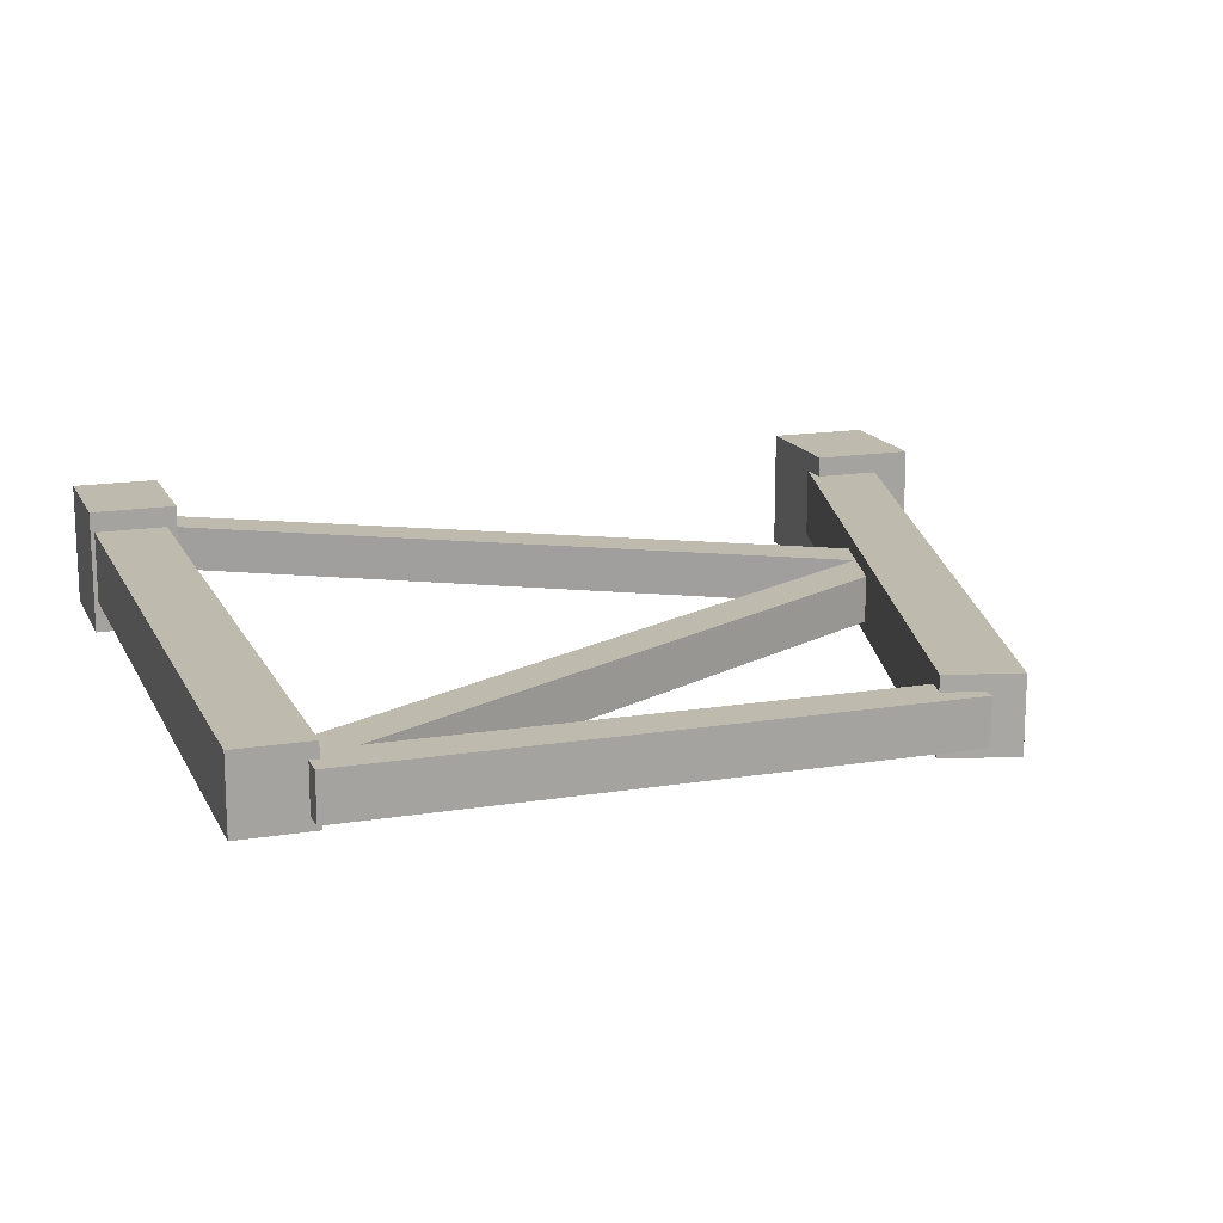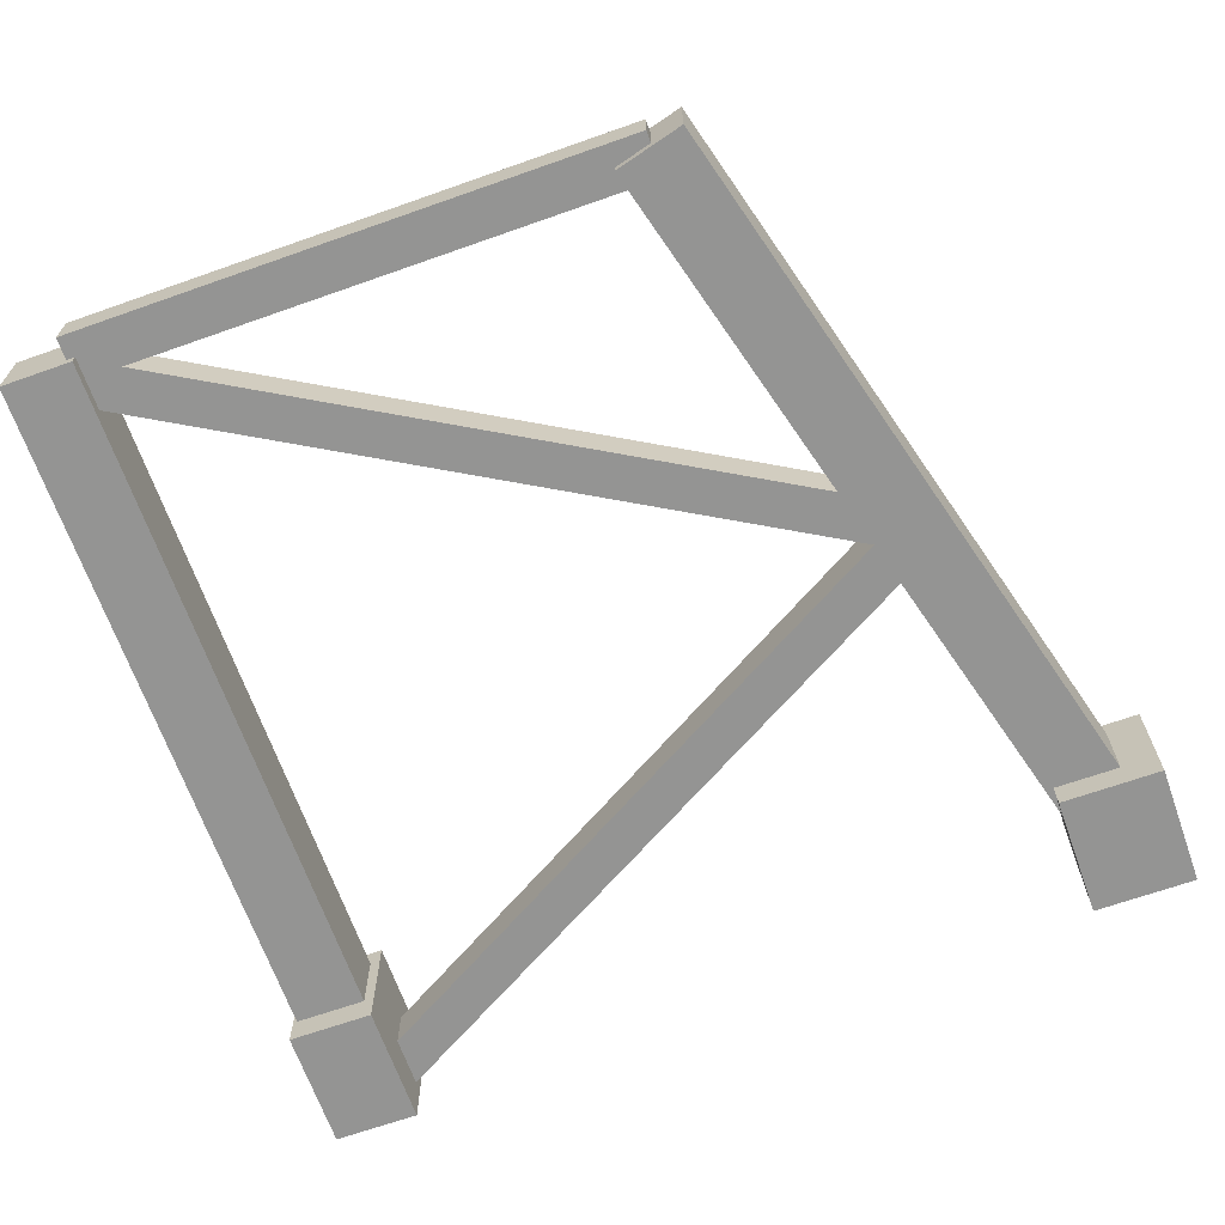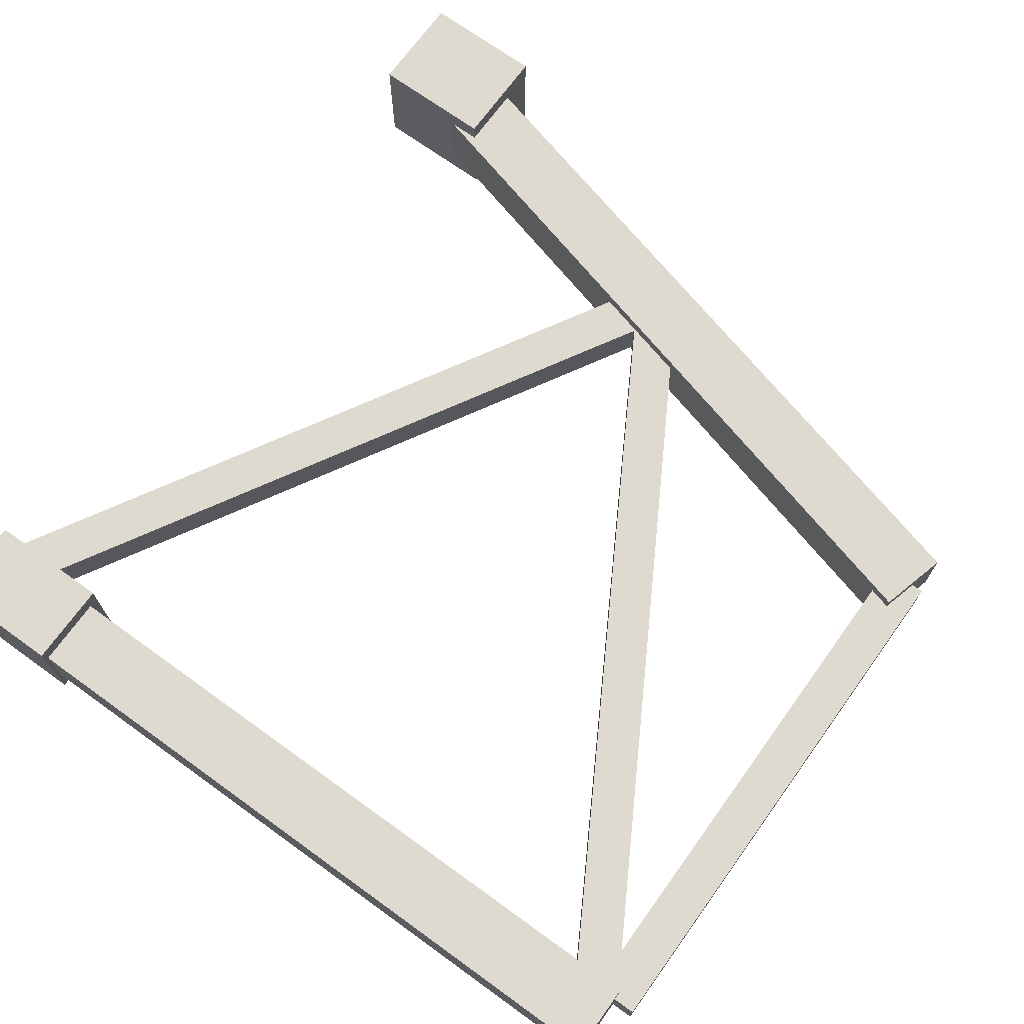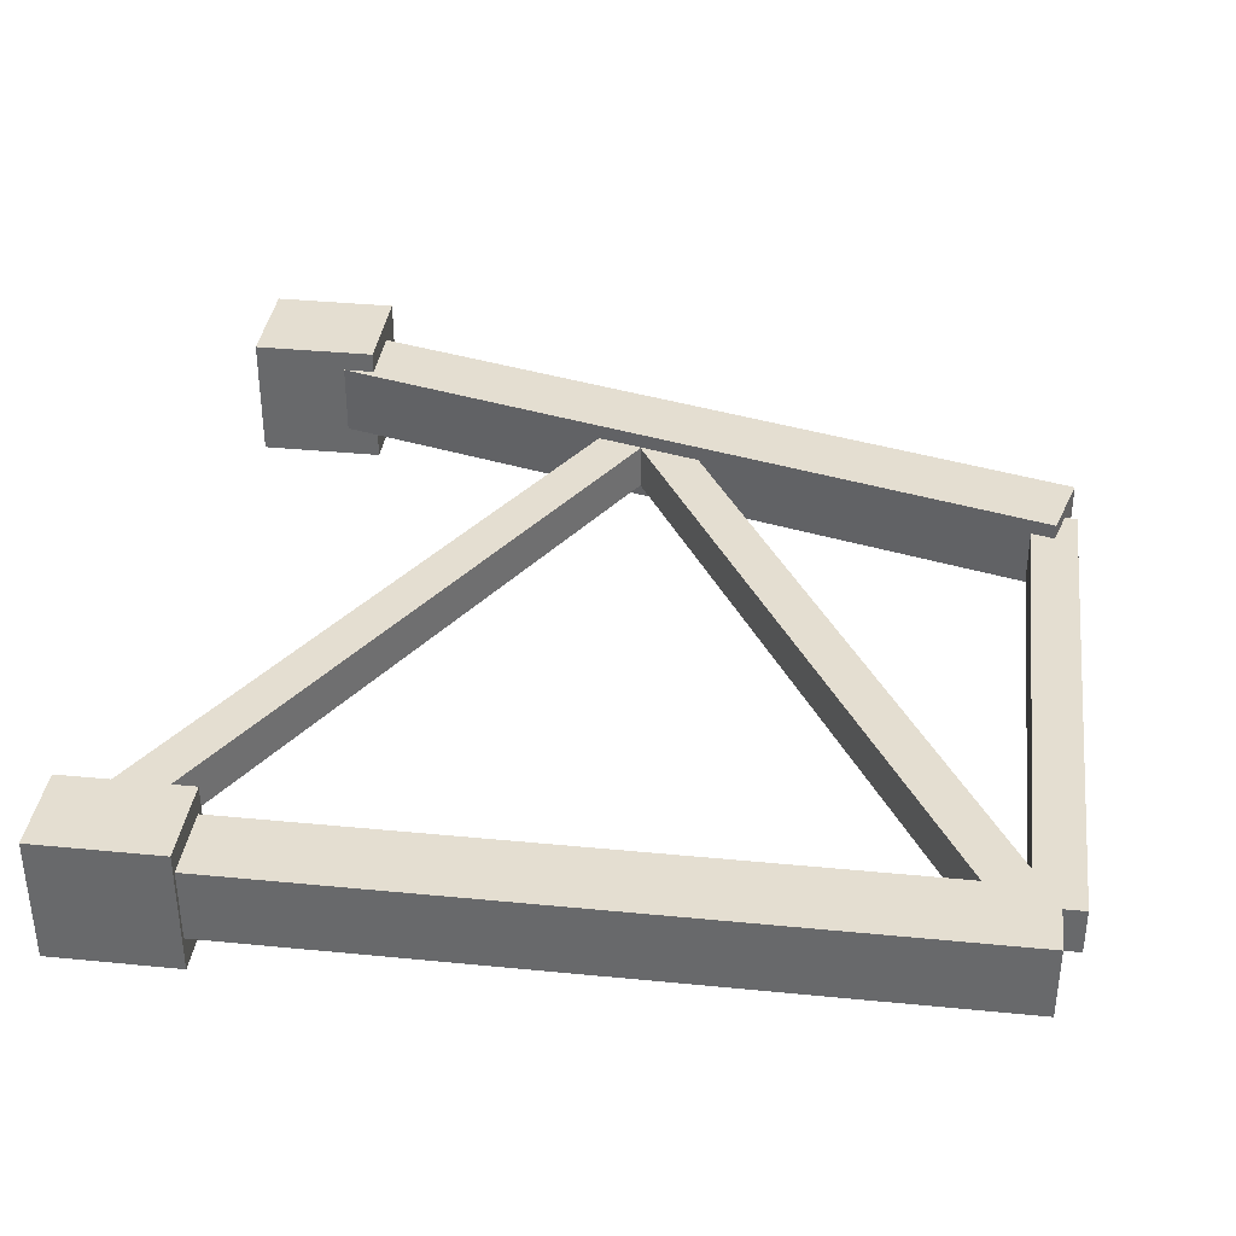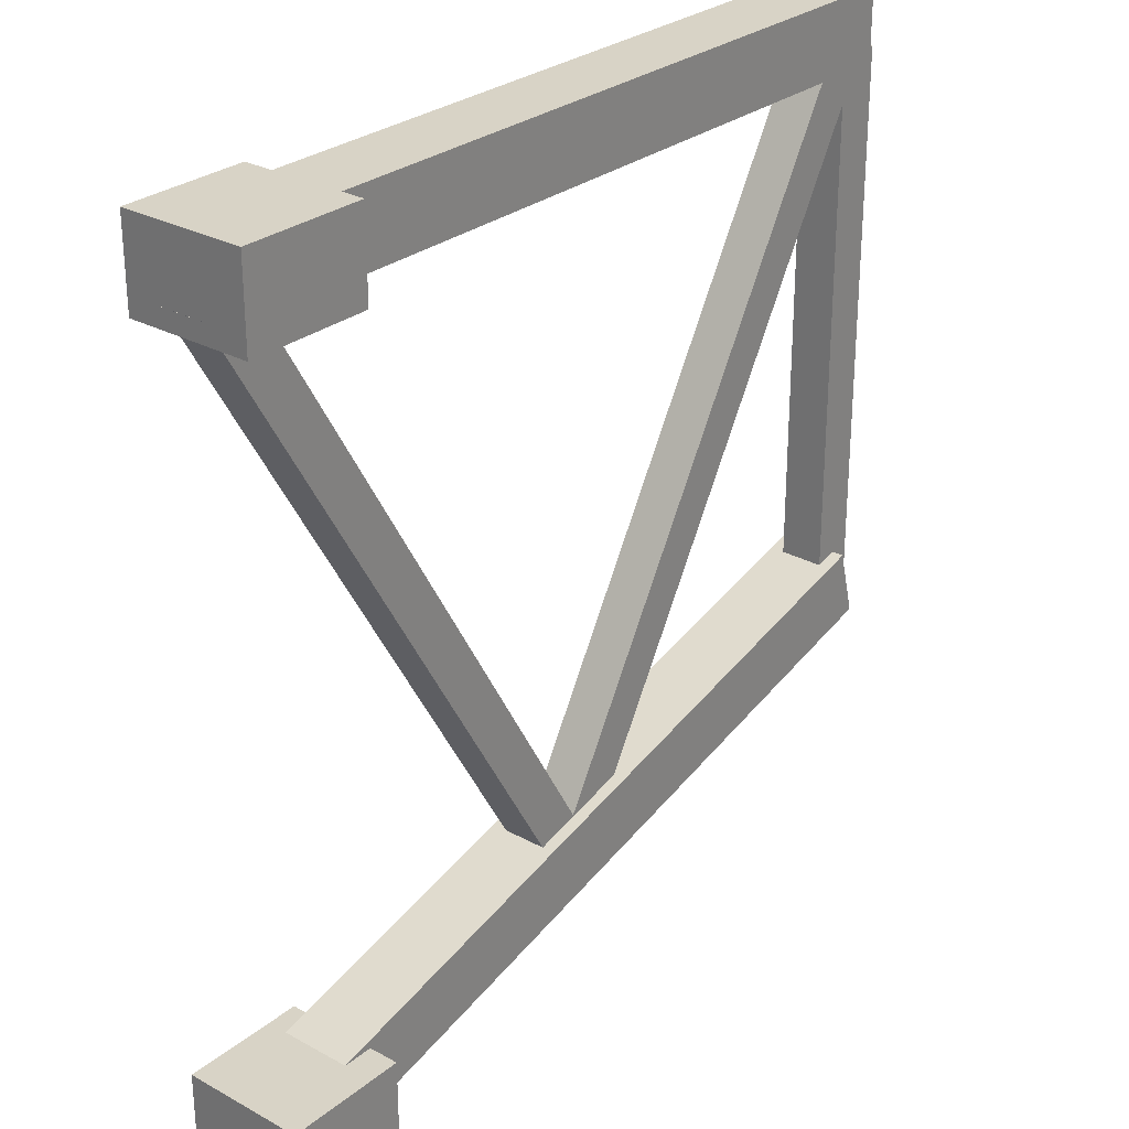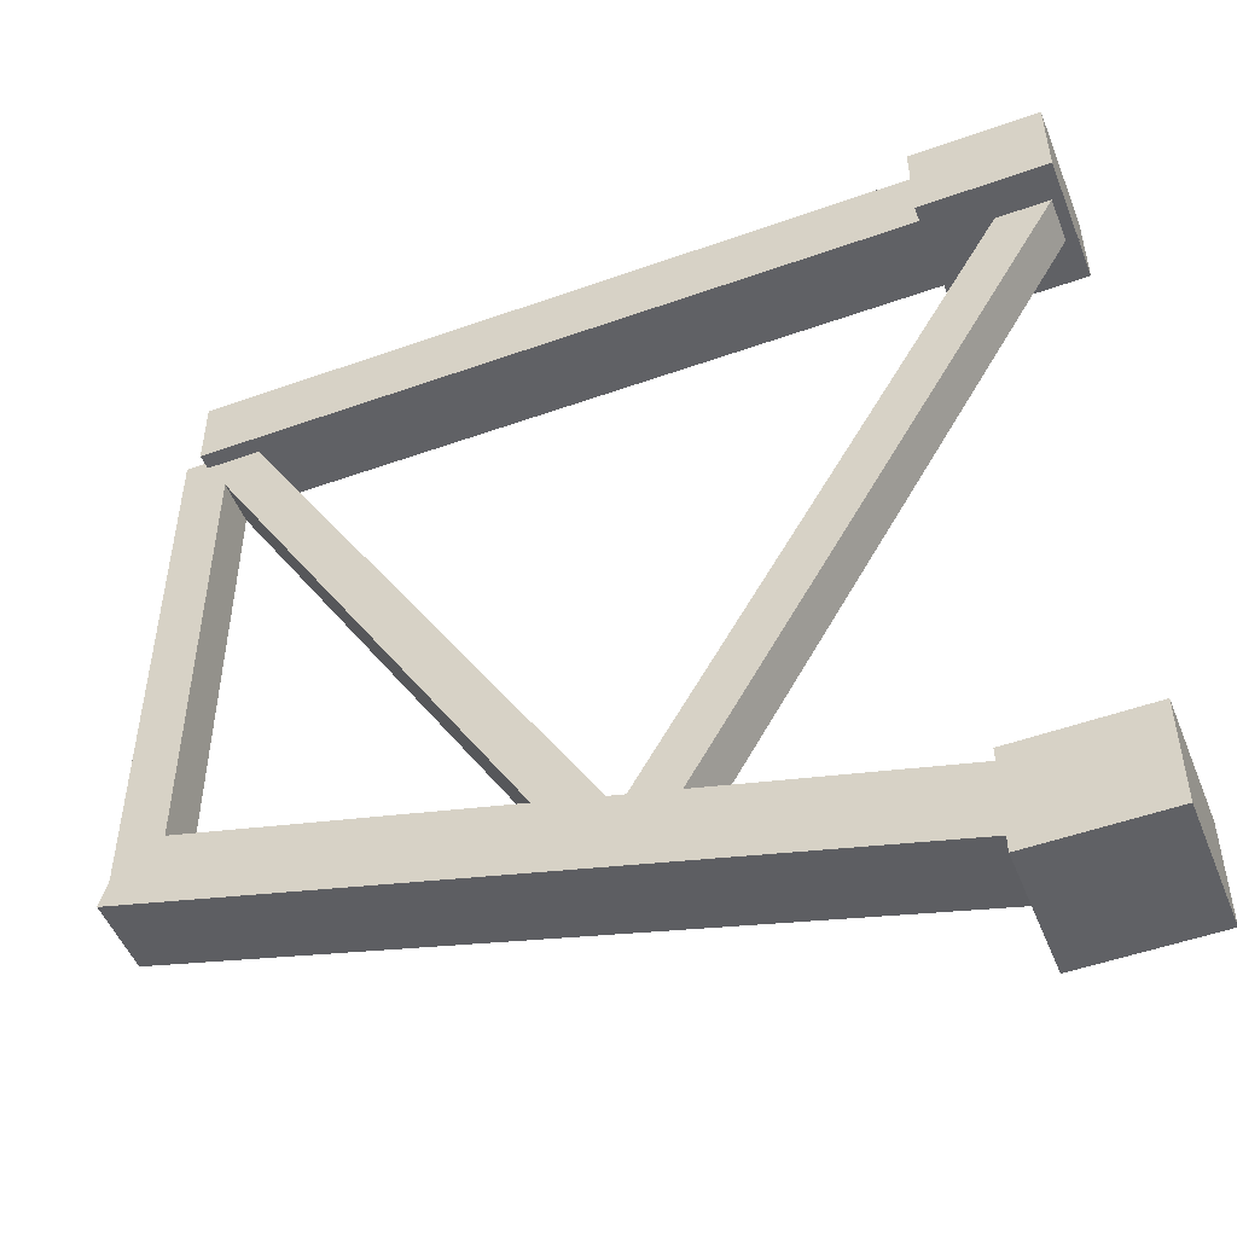
<metadata>
{"format":"obj","ext":"obj","renderer":"f3d","projection":"perspective","resolution":1024,"background":"white","views":[{"elev":15.8,"azim":-108.8,"up":"+Z"},{"elev":-67.0,"azim":-70.5,"up":"+Z"},{"elev":70.9,"azim":-144.2,"up":"+Z"},{"elev":36.4,"azim":-172.7,"up":"+Z"},{"elev":28.1,"azim":129.7,"up":"+Y"},{"elev":-50.4,"azim":21.4,"up":"+Y"}]}
</metadata>
<code>
o slide_pole
v -0.03374 0.06053 0.5362
v -0.03374 0.06053 0.4687
v 0.03376 0.06053 0.5362
v 0.03376 0.06053 0.4687
v -0.03374 0.9043 0.5362
v -0.03374 0.9043 0.4687
v 0.03376 0.9043 0.5362
v 0.03376 0.9043 0.4687
v 1.25 1 0.5587
v 1.25 1 0.45
v 0 1 0.5587
v 0 1 0.45
v 1.25 0.8913 0.5587
v 1.25 0.8913 0.45
v 0 0.8913 0.5587
v 0 0.8913 0.45
v 1.207 -0.2072 0.5587
v 1.207 -0.2072 0.45
v -0.0004853 0.1163 0.5587
v -0.0004853 0.1163 0.45
v 1.179 -0.3123 0.5587
v 1.179 -0.3123 0.45
v -0.02863 0.01127 0.5587
v -0.02863 0.01127 0.45
v 0.5823 -0.1134 0.5362
v 0.5823 -0.1134 0.4687
v 0.6407 -0.07963 0.5362
v 0.6407 -0.07963 0.4687
v 0.004129 0.888 0.5362
v 0.004129 0.888 0.4687
v 0.06259 0.9217 0.5362
v 0.06259 0.9217 0.4687
v 0.6135 -0.064 0.5362
v 0.6135 -0.064 0.4687
v 0.672 -0.09775 0.5362
v 0.672 -0.09775 0.4687
v 1.192 0.9373 0.5362
v 1.192 0.9373 0.4687
v 1.25 0.9036 0.5362
v 1.25 0.9036 0.4687
v 1.25 -0.1812 0.59
v 1.25 -0.1812 0.4031
v 1.062 -0.1812 0.59
v 1.062 -0.1812 0.4031
v 1.25 -0.3369 0.59
v 1.25 -0.3369 0.4031
v 1.062 -0.3369 0.59
v 1.062 -0.3369 0.4031
v 1.25 1.006 0.59
v 1.25 1.006 0.4031
v 1.062 1.006 0.59
v 1.062 1.006 0.4031
v 1.25 0.8756 0.59
v 1.25 0.8756 0.4031
v 1.062 0.8756 0.59
v 1.062 0.8756 0.4031
f 1 2 4 3
f 6 5 7 8
f 6 2 1 5
f 7 3 4 8
f 5 1 3 7
f 2 6 8 4
f 9 10 12 11
f 14 13 15 16
f 14 10 9 13
f 15 11 12 16
f 13 9 11 15
f 10 14 16 12
f 17 18 20 19
f 22 21 23 24
f 22 18 17 21
f 23 19 20 24
f 21 17 19 23
f 18 22 24 20
f 25 26 28 27
f 30 29 31 32
f 30 26 25 29
f 31 27 28 32
f 29 25 27 31
f 26 30 32 28
f 33 34 36 35
f 38 37 39 40
f 38 34 33 37
f 39 35 36 40
f 37 33 35 39
f 34 38 40 36
f 41 42 44 43
f 46 45 47 48
f 46 42 41 45
f 47 43 44 48
f 45 41 43 47
f 42 46 48 44
f 49 50 52 51
f 54 53 55 56
f 54 50 49 53
f 55 51 52 56
f 53 49 51 55
f 50 54 56 52

</code>
